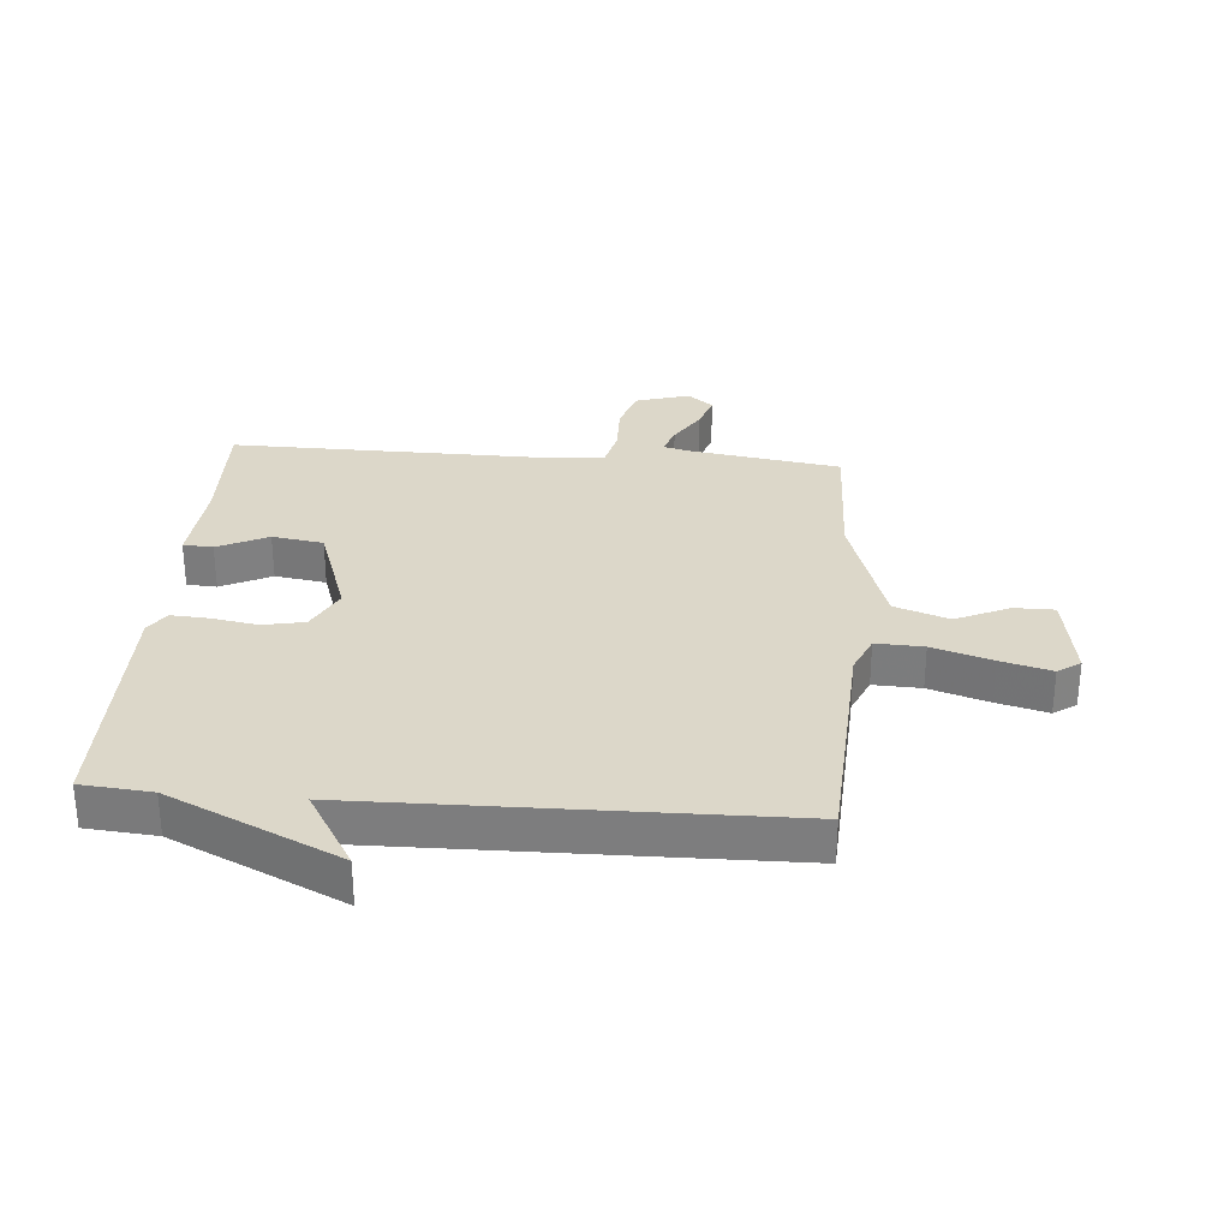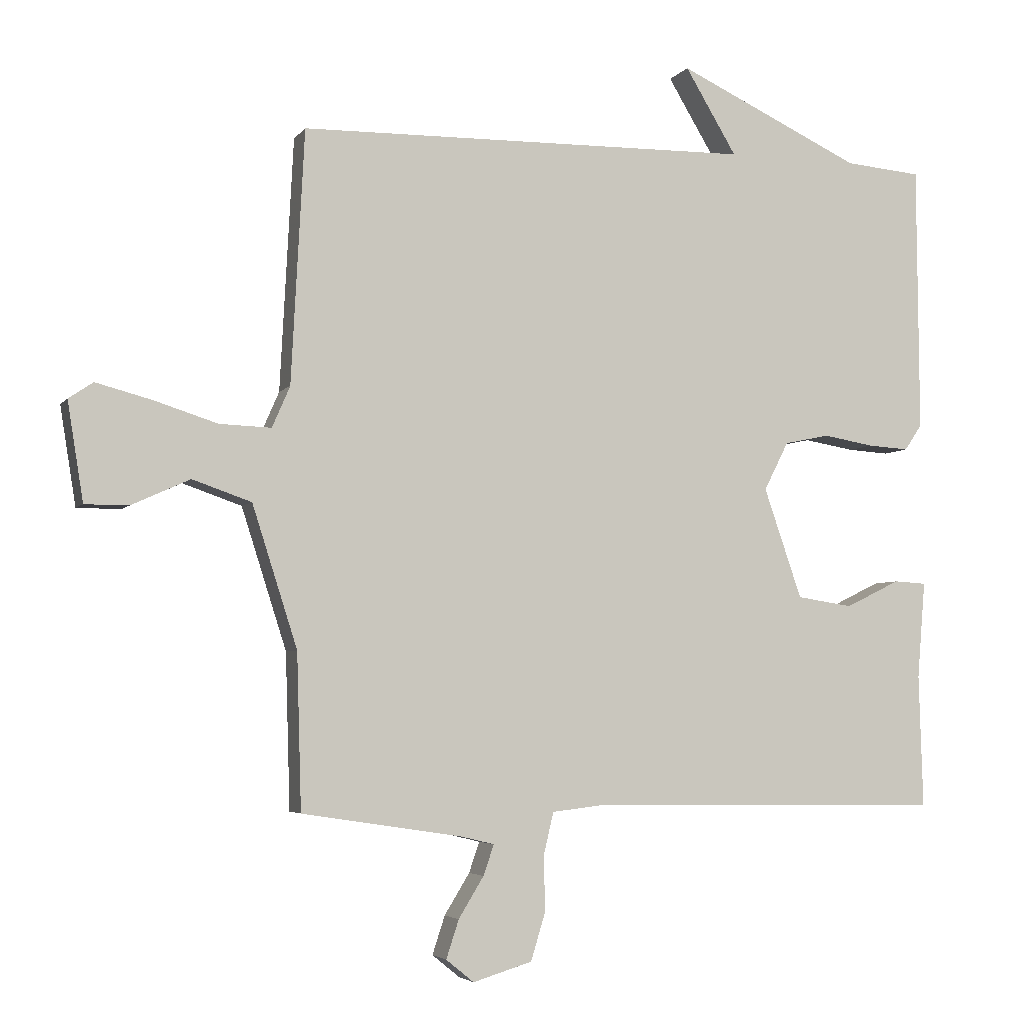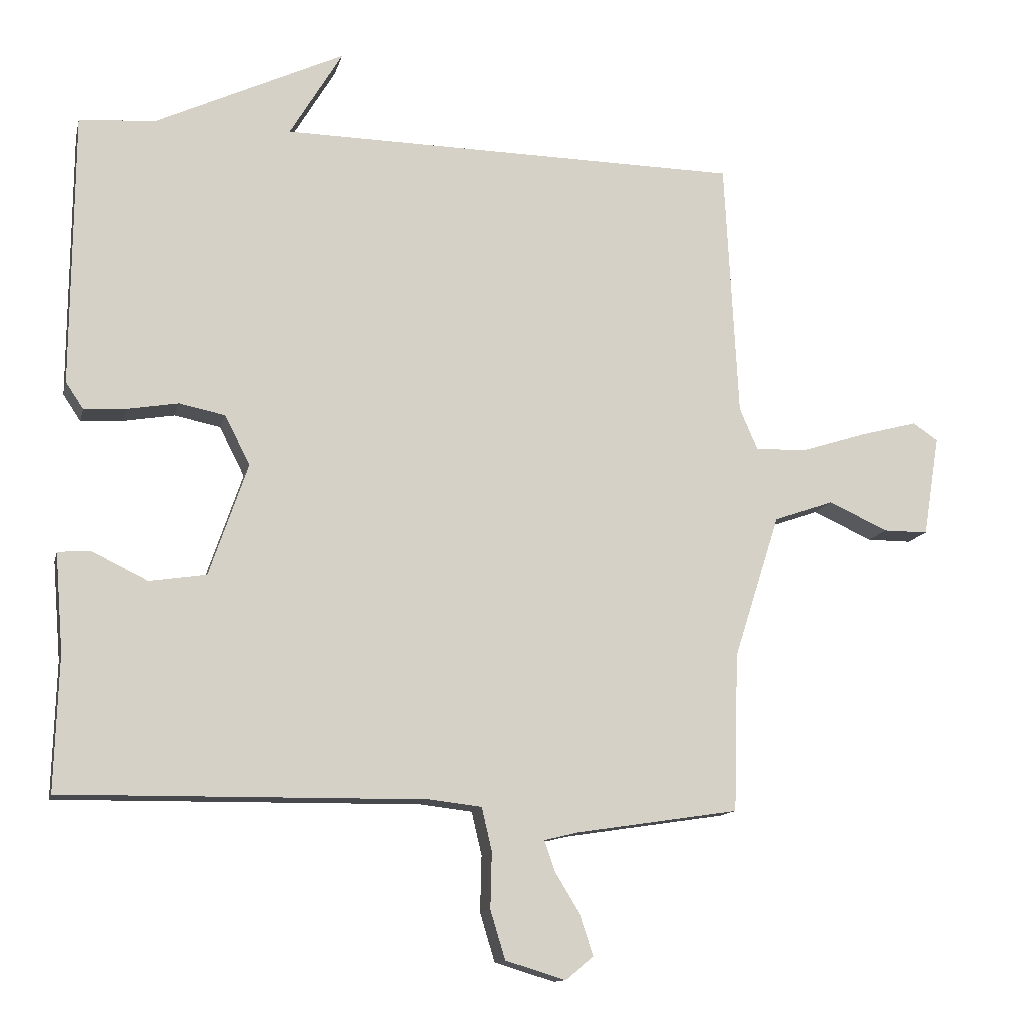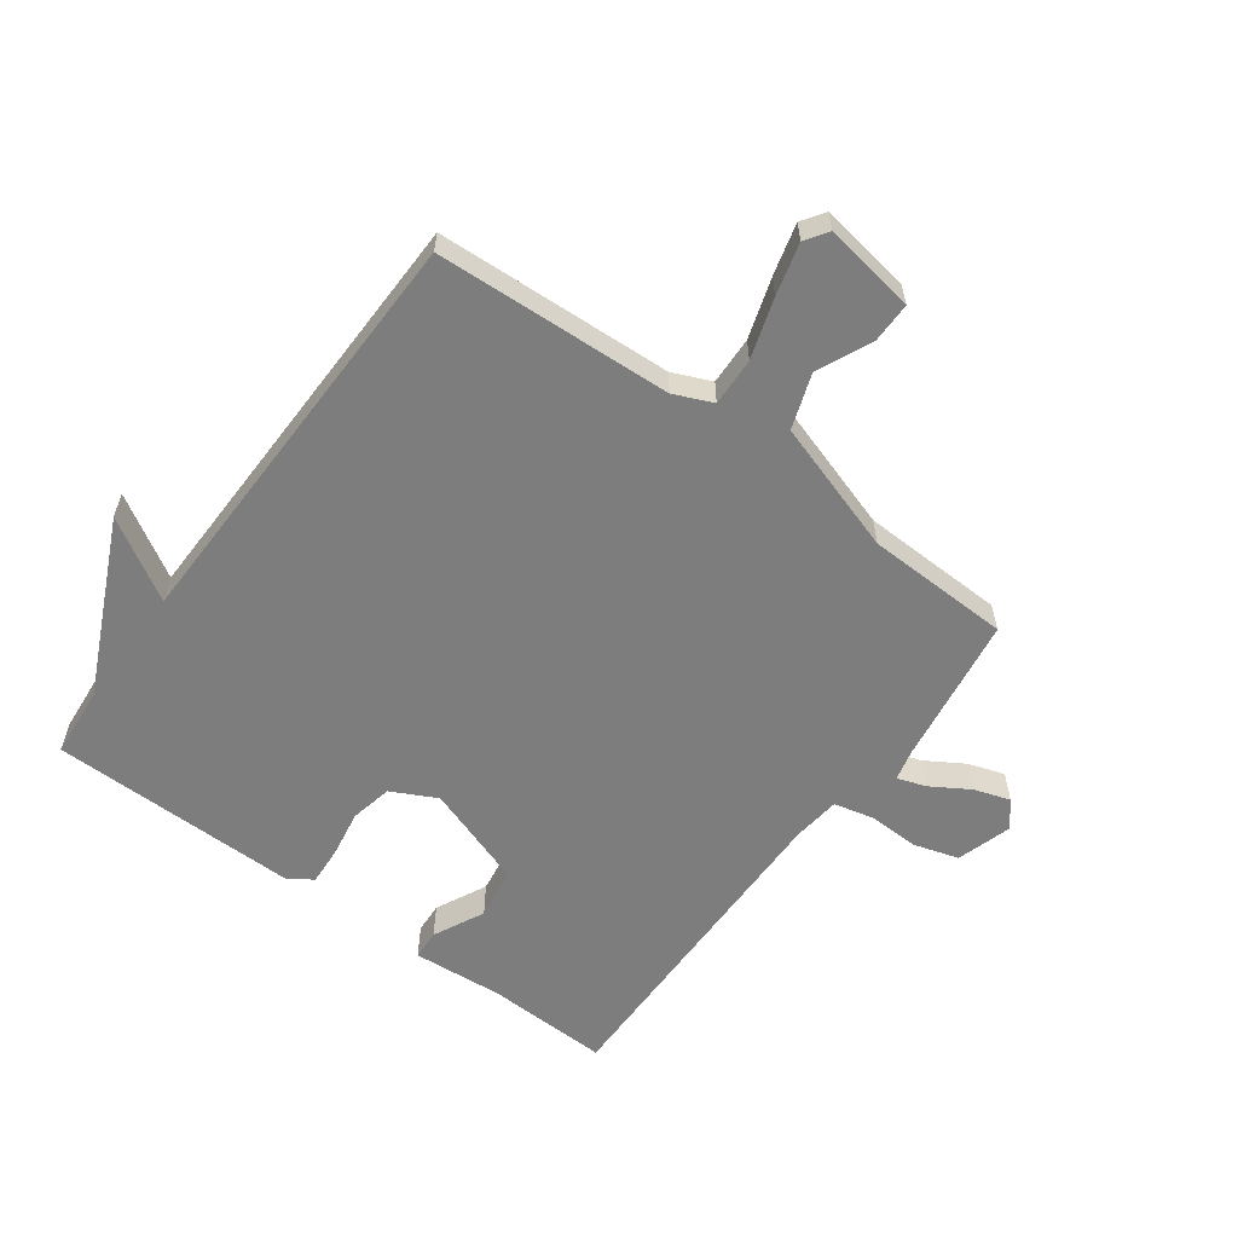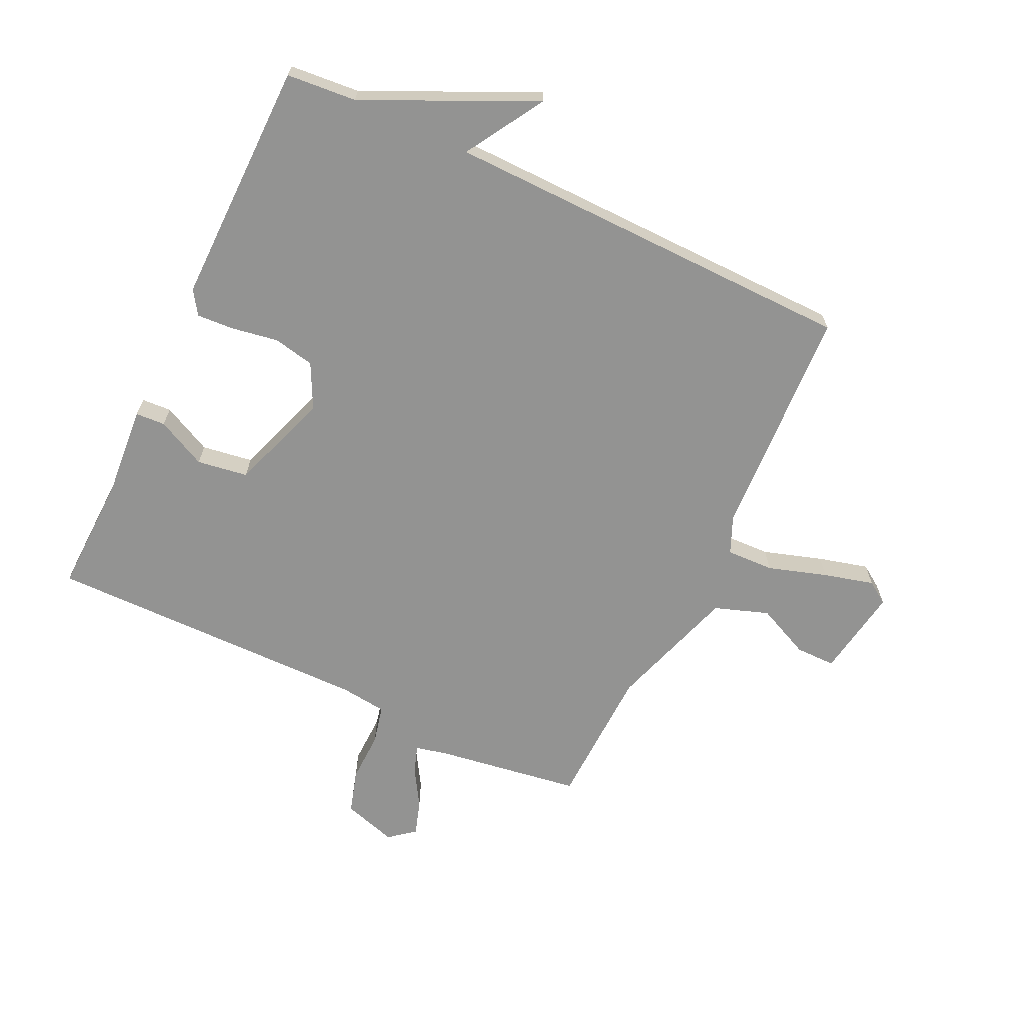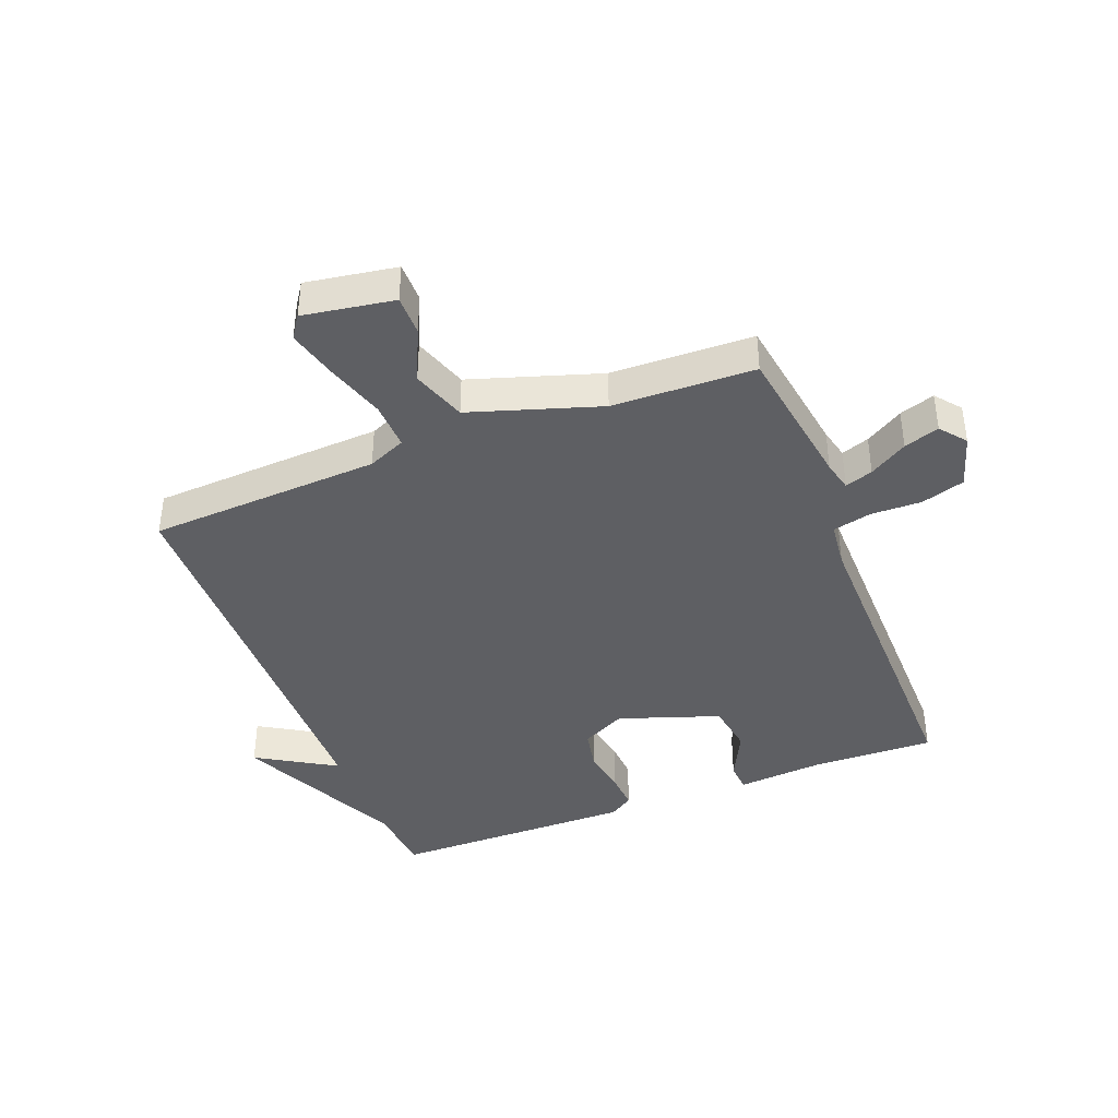
<metadata>
{"format":"obj","ext":"obj","renderer":"f3d","projection":"perspective","resolution":1024,"background":"white","views":[{"elev":30.3,"azim":4.6,"up":"+Y"},{"elev":-4.4,"azim":161.4,"up":"+Z"},{"elev":-12.7,"azim":-12.9,"up":"+Z"},{"elev":-59.2,"azim":53.6,"up":"+Y"},{"elev":-66.6,"azim":-25.5,"up":"+Y"},{"elev":-40.6,"azim":111.2,"up":"+Y"}]}
</metadata>
<code>
v 0.5 0.07 -0.5
v 0.258 0.07 -0.537
v 0.208 0.07 -0.549
v 0.224 0.07 -0.595
v 0.262 0.07 -0.657
v 0.281 0.07 -0.715
v 0.239 0.07 -0.749
v 0.15 0.07 -0.722
v 0.128 0.07 -0.65
v 0.13 0.07 -0.567
v 0.115 0.07 -0.503
v 0.038 0.07 -0.494
v -0.5 0.07 -0.5
v -0.494 0.07 -0.3
v -0.506 0.07 -0.154
v -0.457 0.07 -0.151
v -0.375 0.07 -0.191
v -0.291 0.07 -0.178
v -0.234 0.07 -0.012
v -0.271 0.07 0.061
v -0.339 0.07 0.075
v -0.415 0.07 0.062
v -0.477 0.07 0.058
v -0.503 0.07 0.097
v -0.5 0.07 0.5
v -0.385 0.07 0.51
v -0.107 0.07 0.64
v -0.185 0.07 0.51
v 0.5 0.07 0.5
v 0.52 0.07 0.118
v 0.547 0.07 0.056
v 0.625 0.07 0.059
v 0.722 0.07 0.09
v 0.805 0.07 0.112
v 0.842 0.07 0.087
v 0.818 0.07 -0.062
v 0.752 0.07 -0.062
v 0.664 0.07 -0.022
v 0.575 0.07 -0.053
v 0.507 0.07 -0.266
v 0.5 0 -0.5
v 0.258 0 -0.537
v 0.208 0 -0.549
v 0.224 0 -0.595
v 0.262 0 -0.657
v 0.281 0 -0.715
v 0.239 0 -0.749
v 0.15 0 -0.722
v 0.128 0 -0.65
v 0.13 0 -0.567
v 0.115 0 -0.503
v 0.038 0 -0.494
v -0.5 0 -0.5
v -0.494 0 -0.3
v -0.506 0 -0.154
v -0.457 0 -0.151
v -0.375 0 -0.191
v -0.291 0 -0.178
v -0.234 0 -0.012
v -0.271 0 0.061
v -0.339 0 0.075
v -0.415 0 0.062
v -0.477 0 0.058
v -0.503 0 0.097
v -0.5 0 0.5
v -0.385 0 0.51
v -0.107 0 0.64
v -0.185 0 0.51
v 0.5 0 0.5
v 0.52 0 0.118
v 0.547 0 0.056
v 0.625 0 0.059
v 0.722 0 0.09
v 0.805 0 0.112
v 0.842 0 0.087
v 0.818 0 -0.062
v 0.752 0 -0.062
v 0.664 0 -0.022
v 0.575 0 -0.053
v 0.507 0 -0.266
f 36 37 38
f 35 36 38
f 34 35 38
f 33 34 38
f 32 33 38
f 31 32 38 39
f 30 31 39 40
f 28 29 30 40
f 26 27 28
f 25 26 28
f 24 25 28
f 23 24 28
f 22 23 28
f 21 22 28
f 20 21 28
f 40 1 2
f 28 40 2
f 20 28 2
f 19 20 2
f 14 15 16 17
f 14 17 18
f 13 14 18
f 12 13 18
f 11 12 18 19
f 8 9 10
f 7 8 10
f 6 7 10
f 5 6 10
f 4 5 10
f 3 4 10 11
f 2 3 11 19
f 78 77 76
f 78 76 75
f 78 75 74
f 78 74 73
f 78 73 72
f 79 78 72 71
f 80 79 71 70
f 80 70 69 68
f 68 67 66
f 68 66 65
f 68 65 64
f 68 64 63
f 68 63 62
f 68 62 61
f 68 61 60
f 42 41 80
f 42 80 68
f 42 68 60
f 42 60 59
f 57 56 55 54
f 58 57 54
f 58 54 53
f 58 53 52
f 59 58 52 51
f 50 49 48
f 50 48 47
f 50 47 46
f 50 46 45
f 50 45 44
f 51 50 44 43
f 59 51 43 42
f 1 41 42 2
f 2 42 43 3
f 3 43 44 4
f 4 44 45 5
f 5 45 46 6
f 6 46 47 7
f 7 47 48 8
f 8 48 49 9
f 9 49 50 10
f 10 50 51 11
f 11 51 52 12
f 12 52 53 13
f 13 53 54 14
f 14 54 55 15
f 15 55 56 16
f 16 56 57 17
f 17 57 58 18
f 18 58 59 19
f 19 59 60 20
f 20 60 61 21
f 21 61 62 22
f 22 62 63 23
f 23 63 64 24
f 24 64 65 25
f 25 65 66 26
f 26 66 67 27
f 27 67 68 28
f 28 68 69 29
f 29 69 70 30
f 30 70 71 31
f 31 71 72 32
f 32 72 73 33
f 33 73 74 34
f 34 74 75 35
f 35 75 76 36
f 36 76 77 37
f 37 77 78 38
f 38 78 79 39
f 39 79 80 40
f 40 80 41 1

</code>
